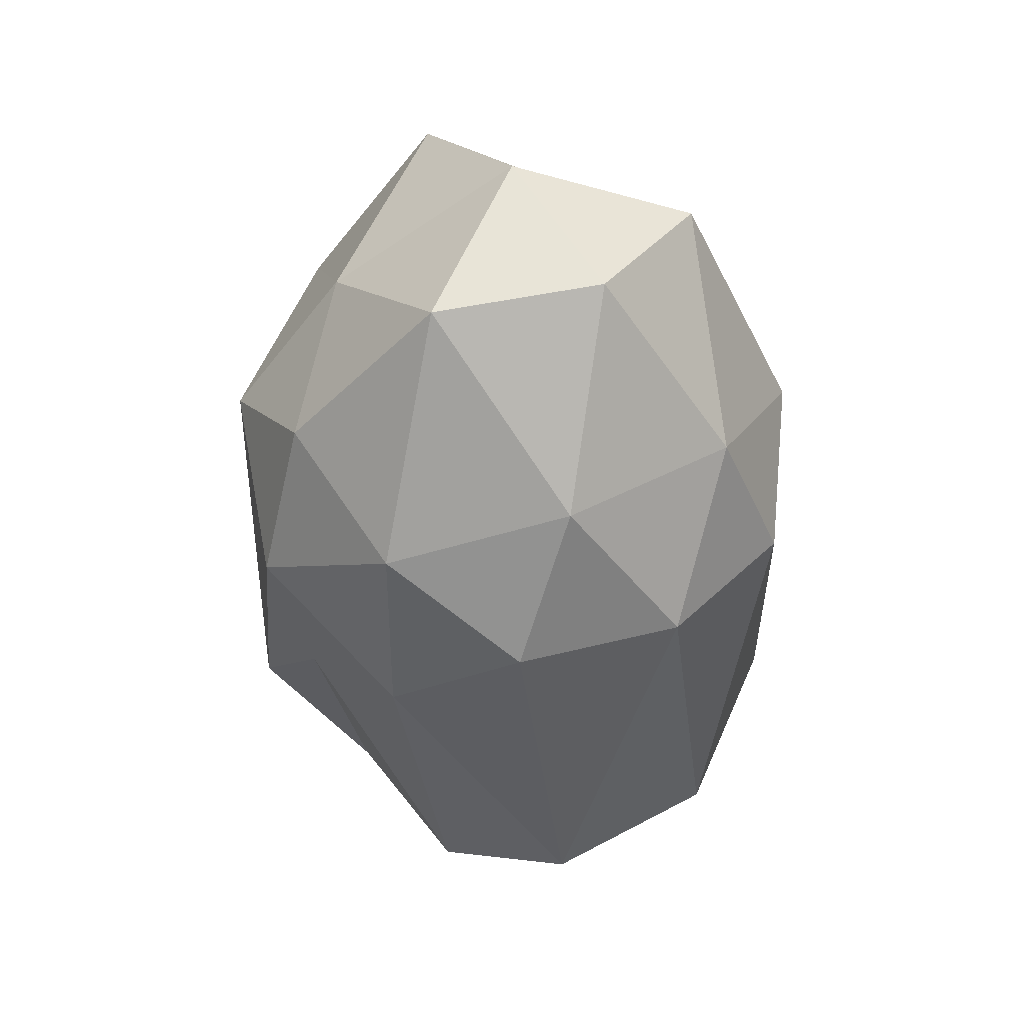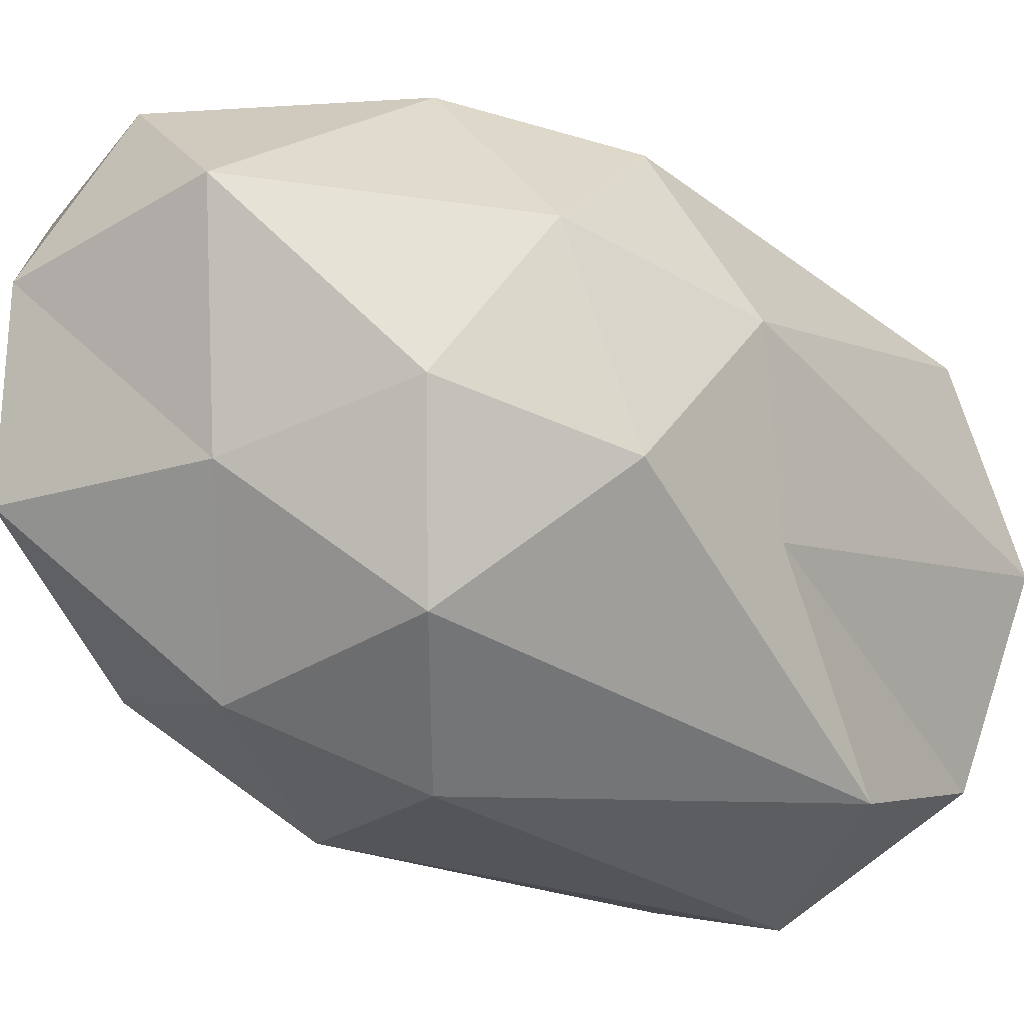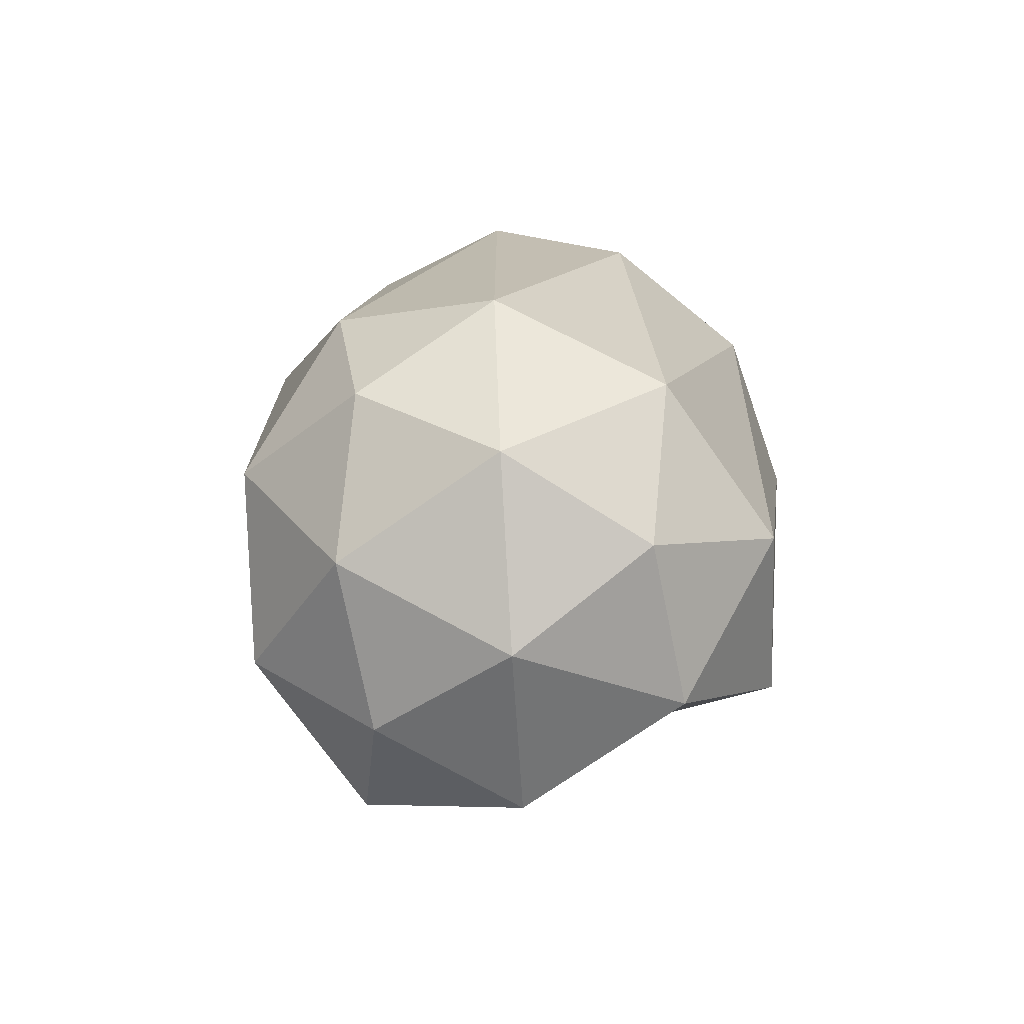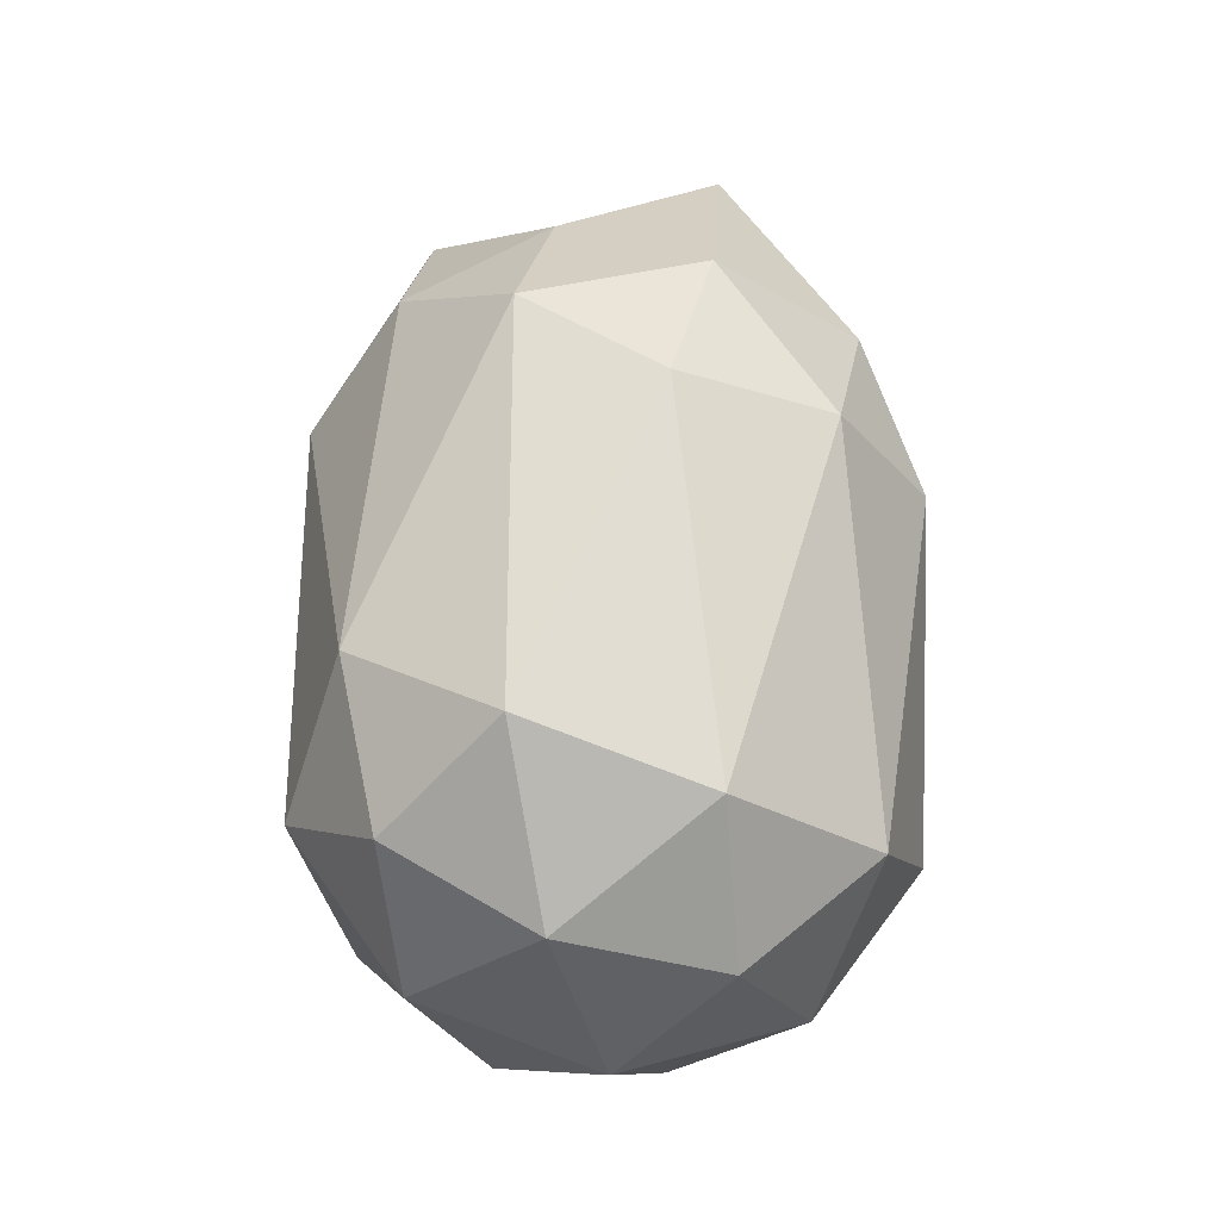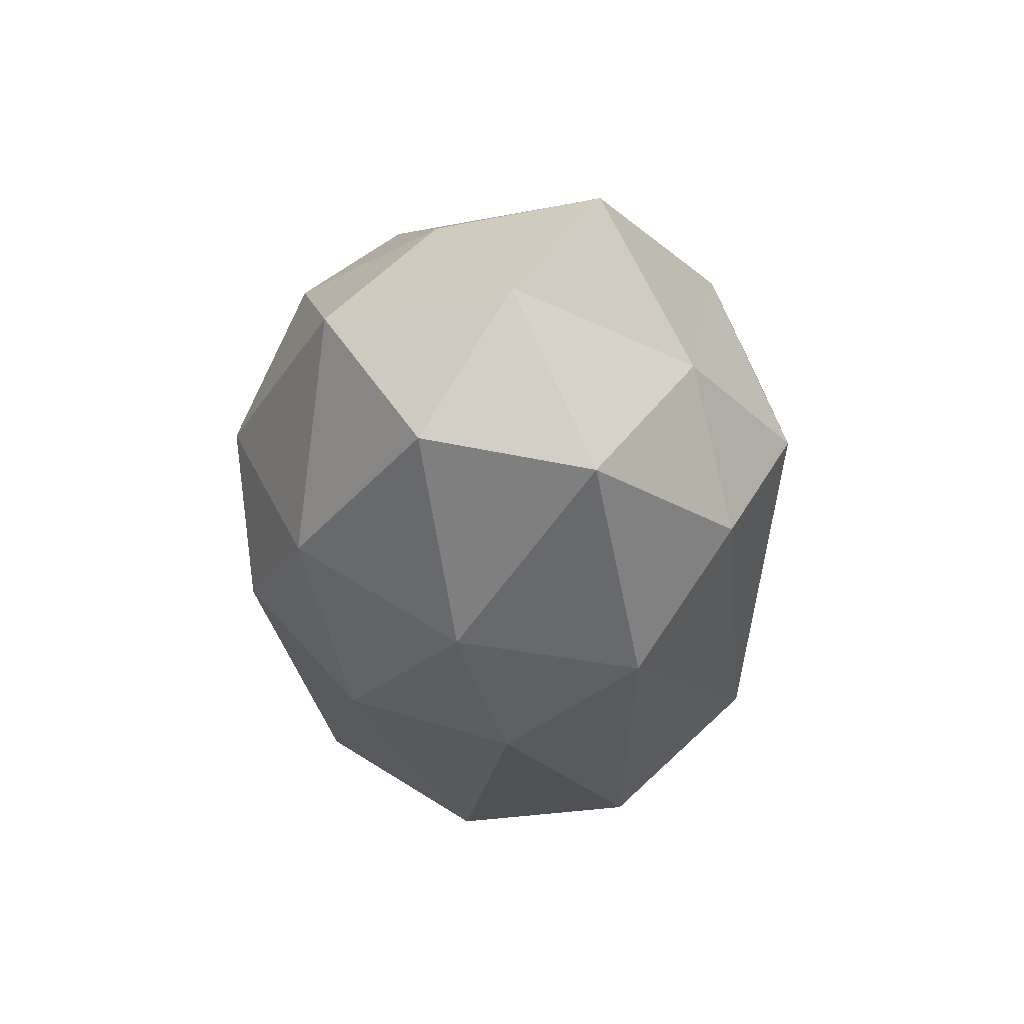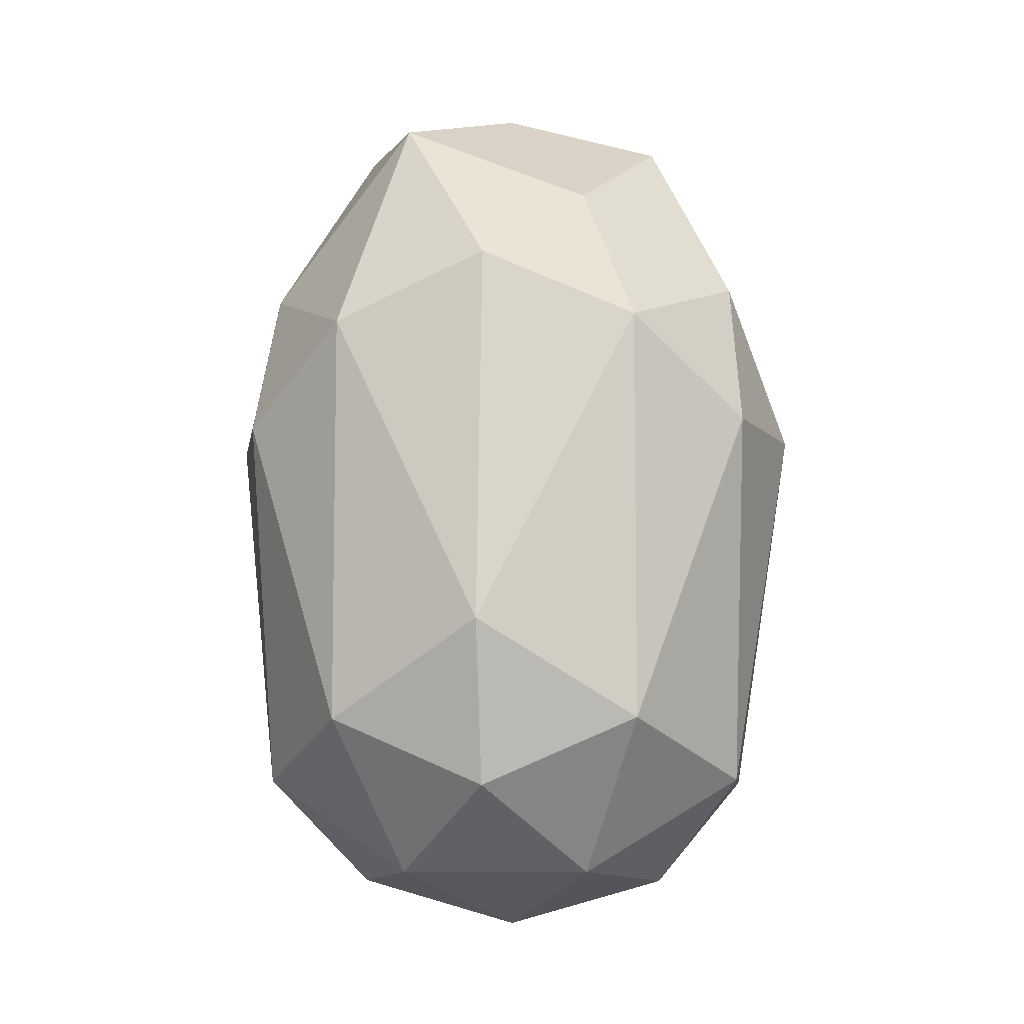
<metadata>
{"format":"obj","ext":"obj","renderer":"f3d","projection":"perspective","resolution":1024,"background":"white","views":[{"elev":41.5,"azim":115.1,"up":"+Z"},{"elev":-40.0,"azim":54.4,"up":"+Y"},{"elev":-73.0,"azim":-86.6,"up":"+Z"},{"elev":-28.4,"azim":-73.2,"up":"+Z"},{"elev":62.5,"azim":-179.1,"up":"+Z"},{"elev":-8.3,"azim":-115.1,"up":"+Z"}]}
</metadata>
<code>
o Icosphere
v 0 -6.114 0
v 4.424 -2.734 3.214
v -1.69 -2.734 6.744
v -5.469 -2.734 0
v -1.69 -2.734 -9.577
v 4.424 -2.734 -3.214
v 1.69 2.734 6.744
v -4.424 2.734 3.214
v -4.424 2.734 -7.591
v 1.69 2.734 -9.577
v 5.469 2.734 0
v 0 6.114 0
v -0.9932 -5.201 3.057
v 2.6 -5.201 1.889
v 1.607 -3.214 4.946
v 5.201 -3.214 0
v 2.6 -5.201 -6.266
v -3.214 -5.201 0
v -4.208 -3.214 3.057
v -0.9932 -5.201 -7.434
v -4.208 -3.214 -7.434
v 1.607 -3.214 -9.323
v 5.815 0 1.889
v 5.815 0 -1.889
v 0 0 7.657
v 3.594 0 6.489
v -5.815 0 1.889
v -3.594 0 4.946
v -3.594 0 -9.323
v -5.815 0 -6.266
v 3.594 0 -9.323
v 0 0 -10.49
v 4.208 3.214 3.057
v -1.607 3.214 6.489
v -5.201 3.214 -4.377
v -1.607 3.214 -9.323
v 4.208 3.214 -7.434
v 0.9932 5.201 3.057
v 3.214 5.201 0
v -2.6 5.201 1.889
v -2.6 5.201 -6.266
v 0.9932 5.201 -7.434
f 1 14 13
f 2 14 16
f 1 13 18
f 1 18 20
f 1 20 17
f 2 16 23
f 3 15 25
f 4 19 27
f 5 21 29
f 6 22 31
f 2 23 26
f 3 25 28
f 4 27 30
f 5 29 32
f 6 31 24
f 7 33 38
f 8 34 40
f 9 35 41
f 10 36 42
f 11 37 39
f 39 42 12
f 39 37 42
f 37 10 42
f 42 41 12
f 42 36 41
f 36 9 41
f 41 40 12
f 41 35 40
f 35 8 40
f 40 38 12
f 40 34 38
f 34 7 38
f 38 39 12
f 38 33 39
f 33 11 39
f 24 37 11
f 24 31 37
f 31 10 37
f 32 36 10
f 32 29 36
f 29 9 36
f 30 35 9
f 30 27 35
f 27 8 35
f 28 34 8
f 28 25 34
f 25 7 34
f 26 33 7
f 26 23 33
f 23 11 33
f 31 32 10
f 31 22 32
f 22 5 32
f 29 30 9
f 29 21 30
f 21 4 30
f 27 28 8
f 27 19 28
f 19 3 28
f 25 26 7
f 25 15 26
f 15 2 26
f 23 24 11
f 23 16 24
f 16 6 24
f 17 22 6
f 17 20 22
f 20 5 22
f 20 21 5
f 20 18 21
f 18 4 21
f 18 19 4
f 18 13 19
f 13 3 19
f 16 17 6
f 16 14 17
f 14 1 17
f 13 15 3
f 13 14 15
f 14 2 15

</code>
